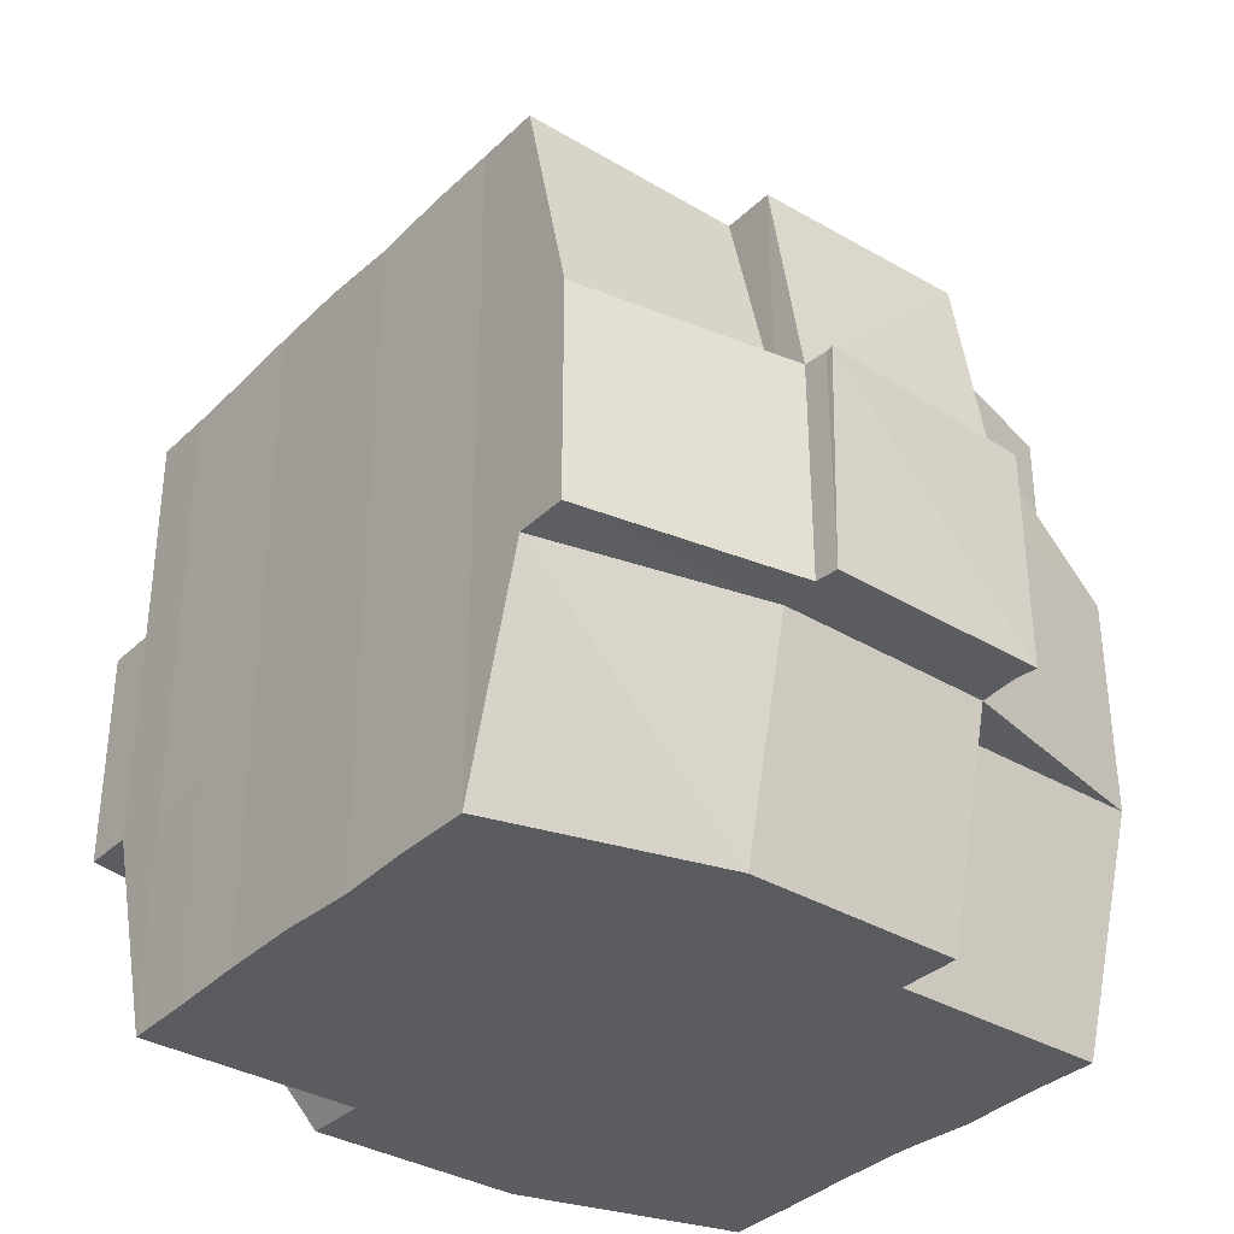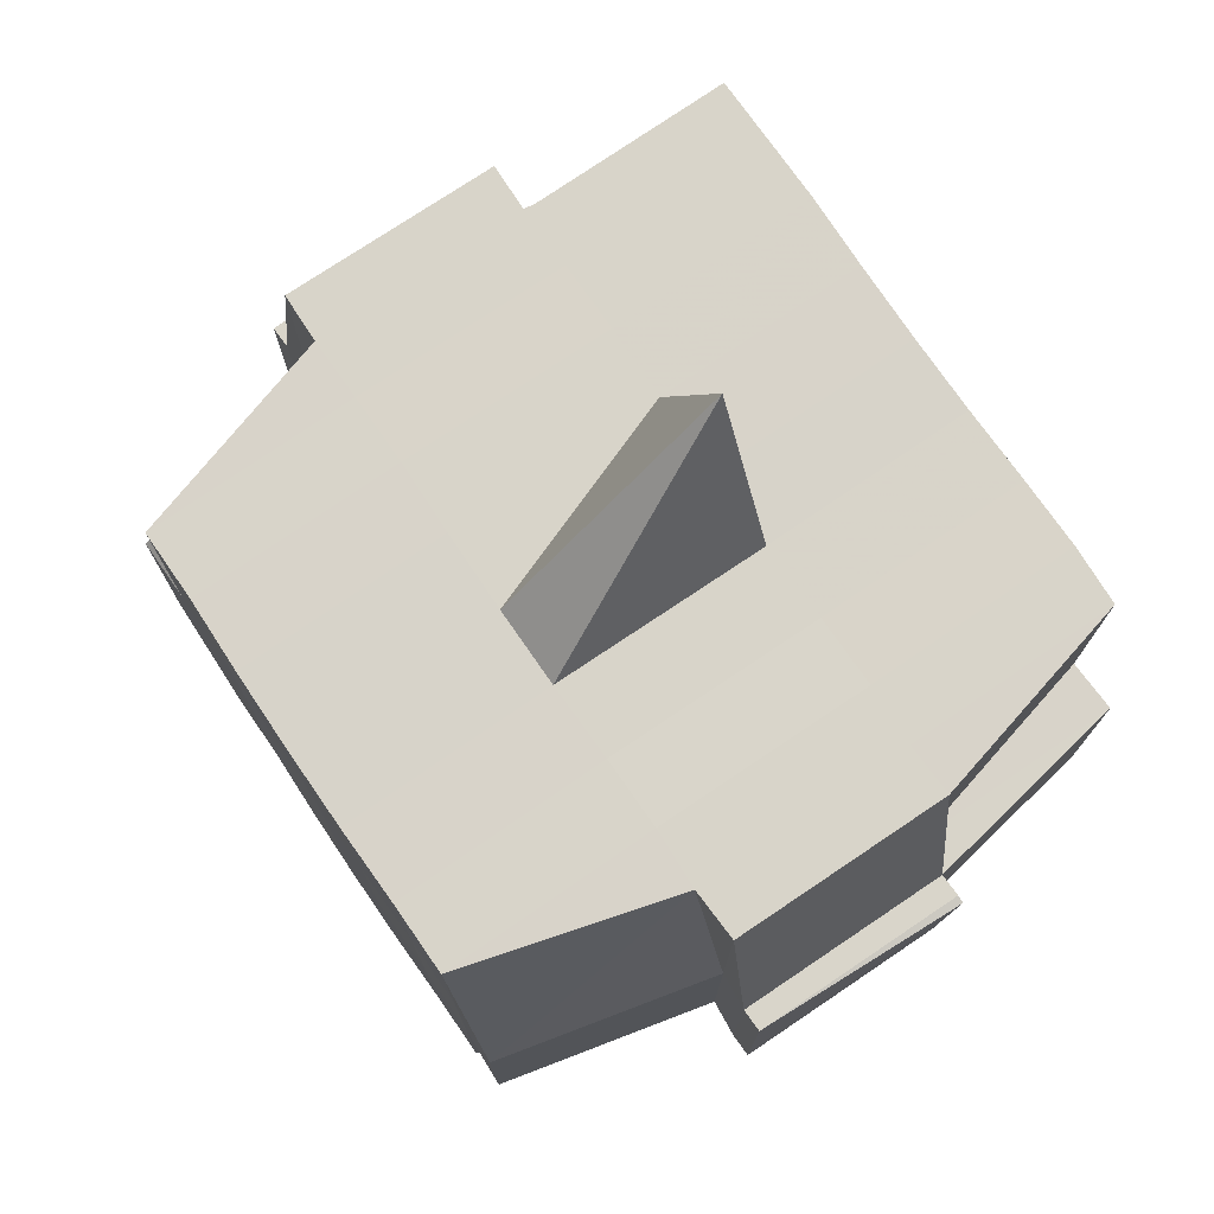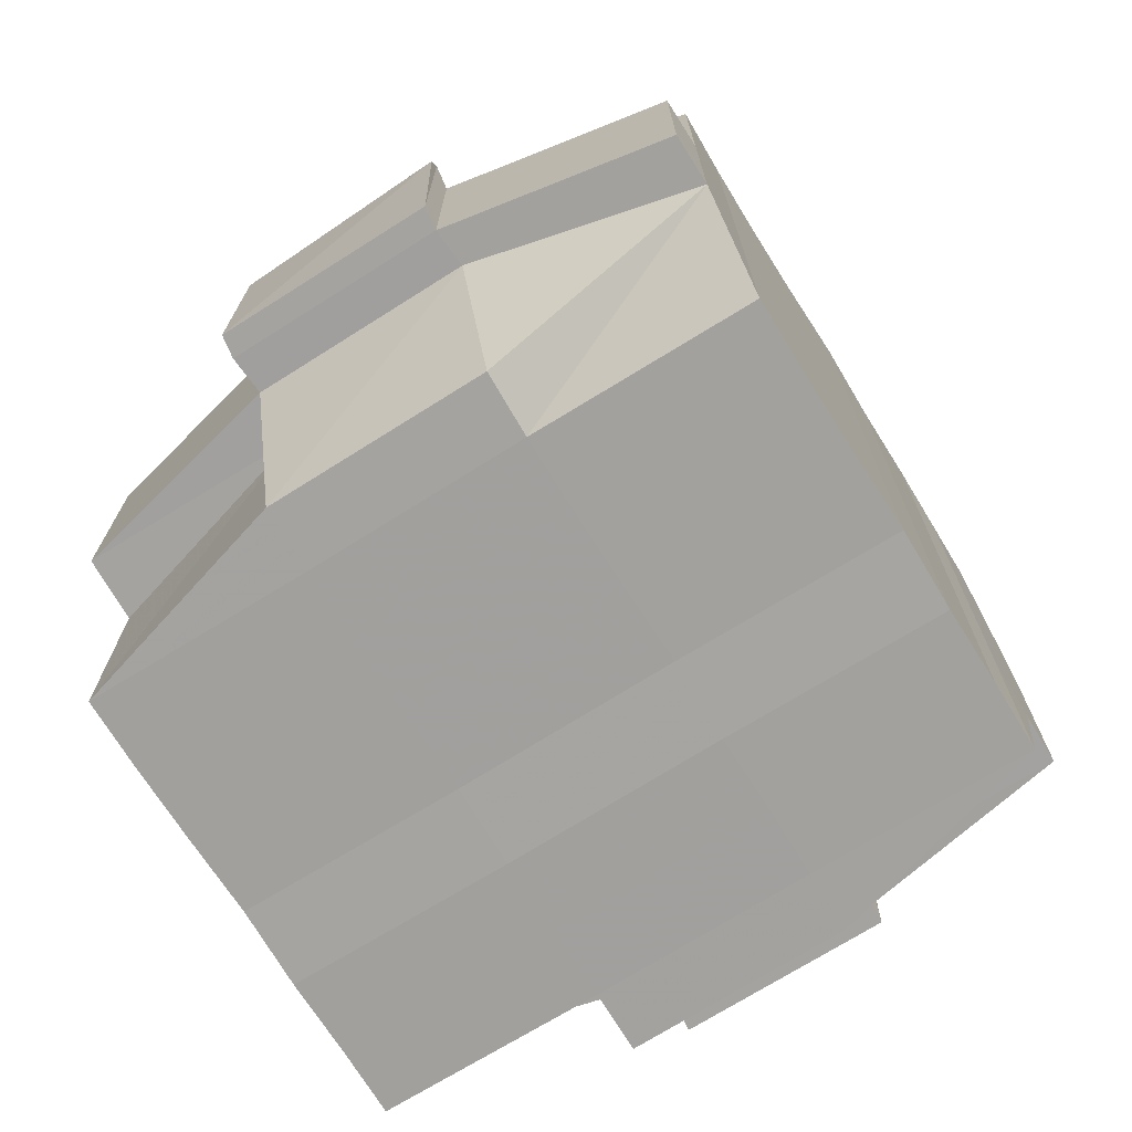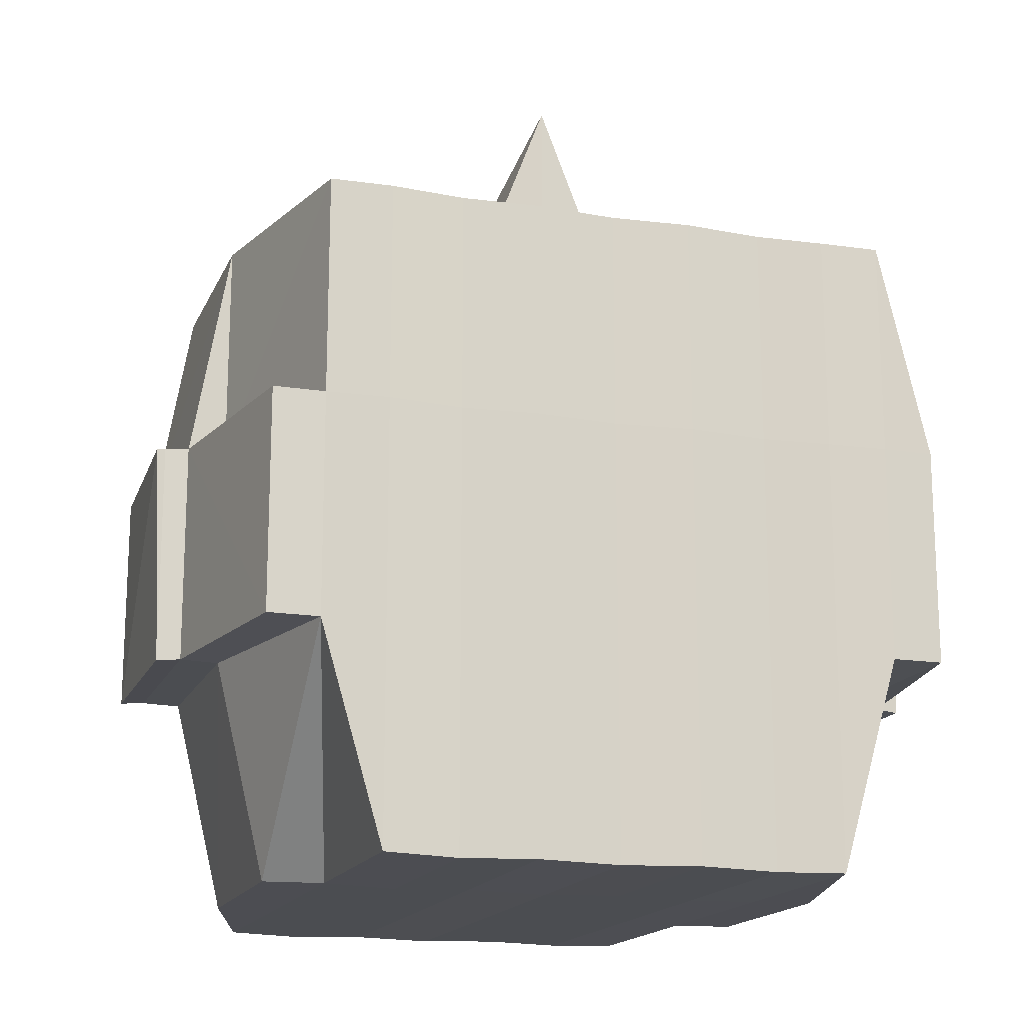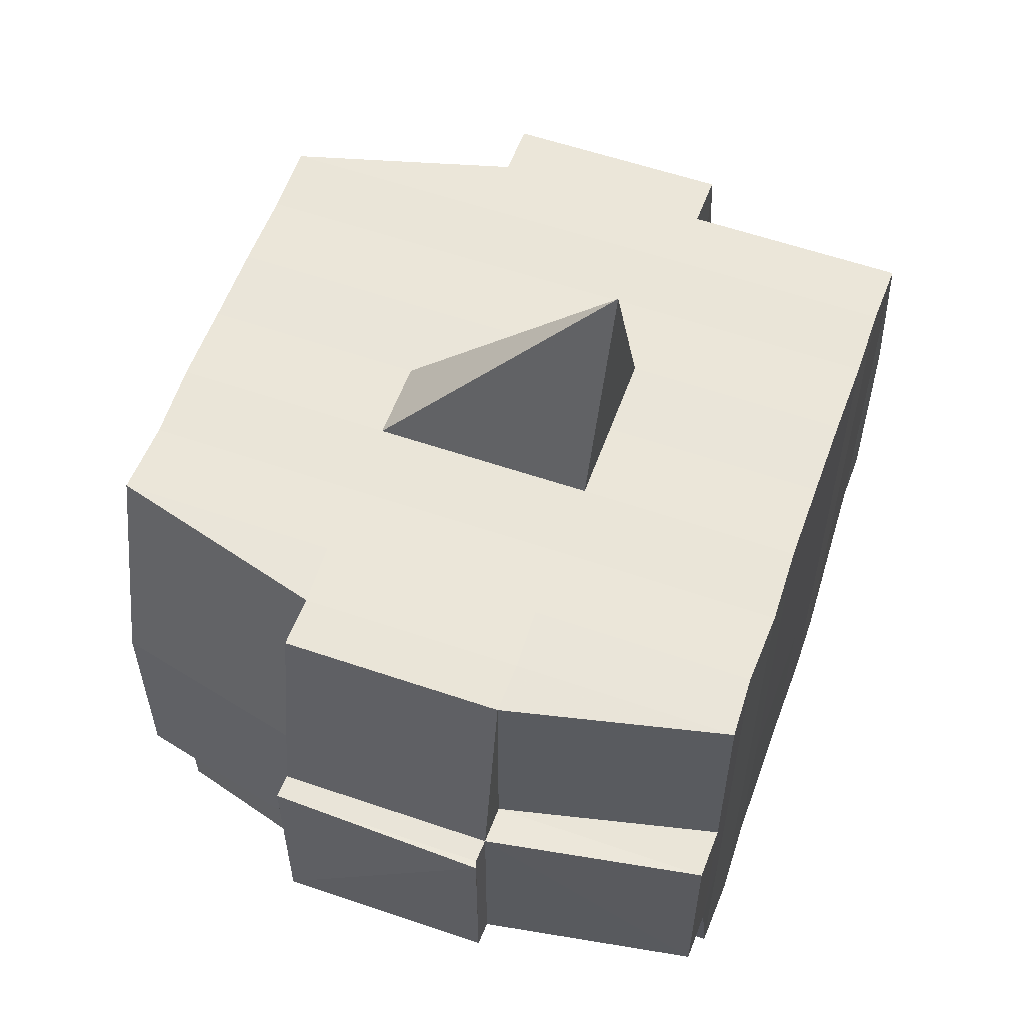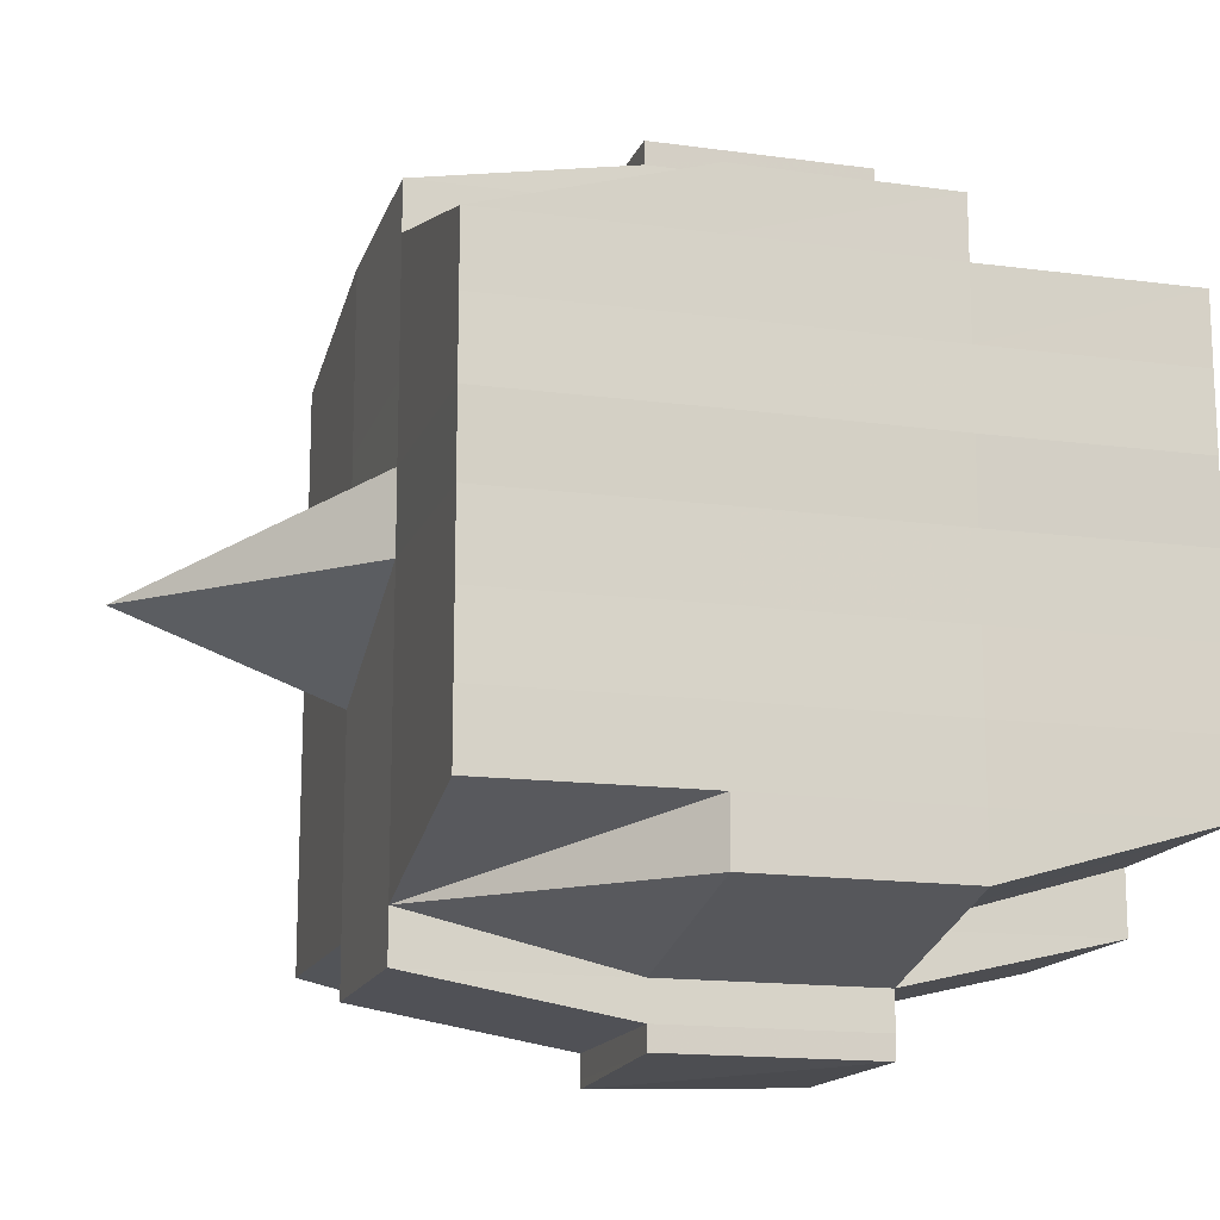
<metadata>
{"format":"obj","ext":"obj","renderer":"f3d","projection":"perspective","resolution":1024,"background":"white","views":[{"elev":-34.6,"azim":141.5,"up":"+Y"},{"elev":75.5,"azim":-34.2,"up":"+Y"},{"elev":-72.2,"azim":31.9,"up":"+Y"},{"elev":-16.5,"azim":71.8,"up":"+Y"},{"elev":57.7,"azim":19.7,"up":"+Y"},{"elev":-15.1,"azim":-106.1,"up":"+Z"}]}
</metadata>
<code>
o 201
v 2214 1880 9.116
v 2214 1880 9.116
v 2214 1880 9.116
v 2214 1880 9.116
v 2214 1880 9.116
v 2214 1880 9.117
v 2214 1880 9.116
v 2214 1880 9.116
v 2214 1880 9.116
v 2214 1880 9.116
v 2214 1880 9.117
v 2214 1880 9.117
v 2214 1880 9.116
v 2214 1880 9.116
v 2214 1880 9.116
v 2214 1880 9.116
v 2214 1880 9.116
v 2214 1880 9.117
v 2214 1880 9.117
v 2214 1880 9.117
v 2214 1880 9.116
v 2214 1880 9.116
v 2214 1880 9.119
v 2214 1880 9.117
v 2214 1880 9.122
v 2214 1880 9.119
v 2214 1880 9.119
v 2214 1880 9.119
v 2214 1880 9.117
v 2214 1880 9.122
v 2214 1880 9.117
v 2214 1880 9.116
v 2214 1880 9.124
v 2214 1880 9.124
v 2214 1880 9.117
v 2214 1880 9.119
v 2214 1880 9.117
v 2214 1880 9.116
v 2214 1880 9.119
v 2214 1880 9.119
v 2214 1880 9.122
v 2214 1880 9.122
v 2214 1880 9.122
v 2214 1880 9.119
v 2214 1880 9.117
v 2214 1880 9.117
v 2214 1880 9.119
v 2214 1880 9.119
v 2214 1880 9.117
v 2214 1880 9.122
v 2214 1880 9.124
v 2214 1880 9.124
v 2214 1880 9.122
v 2214 1880 9.124
v 2214 1880 9.124
v 2214 1880 9.128
v 2214 1880 9.124
v 2214 1880 9.128
v 2214 1880 9.124
v 2214 1880 9.128
v 2214 1880 9.124
v 2214 1880 9.122
v 2214 1880 9.128
v 2214 1880 9.128
v 2214 1880 9.124
v 2214 1880 9.124
v 2214 1880 9.128
v 2214 1880 9.122
v 2214 1880 9.131
v 2214 1880 9.122
v 2214 1880 9.119
v 2214 1880 9.122
v 2214 1880 9.119
v 2214 1880 9.135
v 2214 1880 9.131
v 2214 1880 9.131
v 2214 1880 9.131
v 2214 1880 9.135
v 2214 1880 9.139
v 2214 1880 9.135
v 2214 1880 9.135
v 2214 1880 9.139
v 2214 1880 9.131
v 2214 1880 9.128
v 2214 1880 9.131
v 2214 1880 9.135
v 2214 1880 9.135
v 2214 1880 9.131
v 2214 1880 9.139
v 2214 1880 9.139
v 2214 1880 9.142
v 2214 1880 9.139
v 2214 1880 9.139
v 2214 1880 9.135
v 2214 1880 9.142
v 2214 1880 9.146
v 2214 1880 9.142
v 2214 1880 9.148
v 2214 1880 9.146
v 2214 1880 9.142
v 2214 1880 9.139
v 2214 1880 9.146
v 2214 1880 9.142
v 2214 1880 9.146
v 2214 1880 9.146
v 2214 1880 9.142
v 2214 1880 9.148
v 2214 1880 9.148
v 2214 1880 9.148
v 2214 1880 9.148
v 2214 1880 9.151
v 2214 1880 9.148
v 2214 1880 9.151
v 2214 1880 9.151
v 2214 1880 9.148
v 2214 1880 9.151
v 2214 1880 9.153
v 2214 1880 9.151
v 2214 1880 9.151
v 2214 1880 9.151
v 2214 1880 9.148
v 2214 1880 9.153
v 2214 1880 9.151
v 2214 1880 9.151
v 2214 1880 9.151
v 2214 1880 9.151
v 2214 1880 9.148
v 2214 1880 9.148
v 2214 1880 9.148
v 2214 1880 9.146
v 2214 1880 9.151
v 2214 1880 9.148
v 2214 1880 9.146
v 2214 1880 9.142
v 2214 1880 9.148
v 2214 1880 9.142
v 2214 1880 9.139
v 2214 1880 9.139
v 2214 1880 9.135
v 2214 1880 9.135
v 2214 1880 9.131
v 2214 1880 9.142
v 2214 1880 9.146
v 2214 1880 9.146
v 2214 1880 9.139
v 2214 1880 9.148
v 2214 1880 9.142
v 2214 1880 9.142
v 2214 1880 9.146
v 2214 1880 9.139
v 2214 1880 9.139
v 2214 1880 9.135
v 2214 1880 9.151
v 2214 1880 9.146
v 2214 1880 9.148
v 2214 1880 9.151
v 2214 1880 9.148
v 2214 1880 9.151
v 2214 1880 9.146
v 2214 1880 9.153
v 2214 1880 9.154
v 2214 1880 9.153
v 2214 1880 9.153
v 2214 1880 9.154
v 2214 1880 9.153
v 2214 1880 9.151
v 2214 1880 9.148
v 2214 1880 9.153
v 2214 1880 9.154
v 2214 1880 9.154
v 2214 1880 9.153
v 2214 1880 9.153
v 2214 1880 9.151
v 2214 1880 9.151
v 2214 1880 9.151
v 2214 1880 9.148
v 2214 1880 9.151
v 2214 1880 9.148
v 2214 1880 9.151
v 2214 1880 9.153
v 2214 1880 9.153
v 2214 1880 9.151
v 2214 1880 9.146
v 2214 1880 9.146
v 2214 1880 9.142
v 2214 1880 9.142
v 2214 1880 9.139
v 2214 1880 9.142
v 2214 1880 9.146
v 2214 1880 9.146
v 2214 1880 9.148
v 2214 1880 9.148
v 2214 1880 9.148
v 2214 1880 9.142
v 2214 1880 9.146
v 2214 1880 9.142
v 2214 1880 9.139
v 2214 1880 9.139
v 2214 1880 9.135
v 2214 1880 9.139
v 2214 1880 9.139
v 2214 1880 9.135
v 2214 1880 9.131
v 2214 1880 9.135
v 2214 1880 9.135
v 2214 1880 9.135
v 2214 1880 9.131
v 2214 1880 9.128
v 2214 1880 9.131
v 2214 1880 9.131
v 2214 1880 9.131
v 2214 1880 9.128
v 2214 1880 9.124
v 2214 1880 9.128
v 2214 1880 9.122
v 2214 1880 9.122
v 2214 1880 9.122
v 2214 1880 9.119
v 2214 1880 9.122
v 2214 1880 9.122
v 2214 1880 9.122
v 2214 1880 9.124
v 2214 1880 9.124
v 2214 1880 9.124
v 2214 1880 9.124
v 2214 1880 9.128
v 2214 1880 9.117
v 2214 1880 9.119
v 2214 1880 9.117
v 2214 1880 9.119
v 2214 1880 9.117
v 2214 1880 9.119
v 2214 1880 9.119
v 2214 1880 9.117
v 2214 1880 9.119
v 2214 1880 9.122
v 2214 1880 9.119
v 2214 1880 9.122
v 2214 1880 9.119
v 2214 1880 9.119
v 2214 1880 9.119
v 2214 1880 9.122
v 2214 1880 9.122
v 2214 1880 9.122
v 2214 1880 9.124
v 2214 1880 9.124
v 2214 1880 9.122
v 2214 1880 9.128
v 2214 1880 9.128
v 2214 1880 9.131
v 2214 1880 9.124
v 2214 1880 9.122
v 2214 1880 9.122
v 2214 1880 9.119
v 2214 1880 9.124
v 2214 1880 9.122
v 2214 1880 9.124
v 2214 1880 9.128
v 2214 1880 9.128
v 2214 1880 9.128
v 2214 1880 9.131
v 2214 1880 9.131
v 2214 1880 9.131
v 2214 1880 9.135
v 2214 1880 9.135
v 2214 1880 9.135
v 2214 1880 9.131
v 2214 1880 9.135
v 2214 1880 9.139
v 2214 1880 9.135
v 2214 1880 9.139
v 2214 1880 9.142
v 2214 1880 9.139
v 2214 1880 9.135
v 2214 1880 9.142
v 2214 1880 9.131
v 2214 1880 9.146
v 2214 1880 9.146
v 2214 1880 9.142
v 2214 1880 9.146
v 2214 1880 9.148
v 2214 1880 9.146
v 2214 1880 9.148
v 2214 1880 9.151
v 2214 1880 9.148
v 2214 1880 9.148
v 2214 1880 9.148
v 2214 1880 9.146
v 2214 1880 9.142
v 2214 1880 9.146
v 2214 1880 9.139
v 2214 1880 9.139
v 2214 1880 9.135
v 2214 1880 9.135
v 2214 1880 9.131
v 2214 1880 9.128
v 2214 1880 9.131
v 2214 1880 9.131
v 2214 1880 9.128
v 2214 1880 9.128
v 2214 1880 9.128
v 2214 1880 9.124
v 2214 1880 9.124
v 2214 1880 9.124
v 2214 1880 9.124
v 2214 1880 9.122
v 2214 1880 9.122
v 2214 1880 9.122
v 2214 1880 9.135
v 2214 1880 9.135
v 2214 1880 9.131
v 2214 1880 9.135
v 2214 1880 9.139
v 2214 1880 9.148
v 2214 1880 9.148
v 2214 1880 9.146
v 2214 1880 9.153
v 2214 1880 9.154
v 2214 1880 9.153
v 2214 1880 9.154
v 2214 1880 9.154
v 2214 1880 9.154
v 2214 1880 9.153
v 2214 1880 9.154
v 2214 1880 9.154
v 2214 1880 9.154
v 2214 1880 9.153
v 2214 1880 9.153
v 2214 1880 9.153
v 2214 1880 9.154
v 2214 1880 9.154
v 2214 1880 9.154
v 2214 1880 9.154
v 2214 1880 9.154
f 1 2 3
f 2 4 5
f 1 6 7
f 8 9 10
f 11 12 9
f 13 11 14
f 15 16 10
f 17 18 8
f 19 20 16
f 21 19 22
f 18 23 24
f 23 25 26
f 27 26 24
f 26 28 29
f 26 30 28
f 31 29 32
f 33 34 30
f 35 36 31
f 35 37 38
f 36 39 37
f 40 41 36
f 36 42 27
f 42 43 39
f 44 36 45
f 46 47 45
f 47 48 49
f 50 42 36
f 50 51 42
f 51 52 42
f 42 52 53
f 52 54 43
f 55 56 52
f 57 51 50
f 57 58 51
f 59 57 50
f 58 60 61
f 62 59 50
f 63 58 57
f 59 63 57
f 64 63 59
f 65 59 62
f 66 67 59
f 68 66 62
f 67 69 63
f 62 70 71
f 72 62 73
f 73 62 44
f 69 74 75
f 76 75 63
f 77 78 76
f 63 75 58
f 78 79 80
f 80 81 75
f 74 82 81
f 75 83 58
f 75 81 83
f 58 83 84
f 83 85 60
f 81 86 83
f 86 87 85
f 83 86 88
f 81 89 86
f 90 89 81
f 82 91 89
f 89 92 86
f 92 93 87
f 86 92 94
f 89 95 92
f 91 96 95
f 97 95 89
f 96 98 99
f 95 100 92
f 92 100 101
f 95 99 100
f 102 99 95
f 100 103 93
f 99 104 100
f 104 105 103
f 100 104 106
f 104 107 105
f 99 108 104
f 109 108 99
f 108 110 104
f 109 111 112
f 113 114 107
f 115 113 110
f 116 117 111
f 118 117 119
f 120 119 121
f 122 117 123
f 124 122 125
f 125 126 127
f 128 123 129
f 128 129 130
f 131 116 128
f 132 131 128
f 133 128 102
f 133 130 134
f 135 128 133
f 136 134 137
f 136 133 97
f 138 137 139
f 138 136 90
f 140 139 141
f 142 136 138
f 143 133 136
f 142 143 136
f 143 135 133
f 144 143 142
f 144 135 143
f 145 142 138
f 146 135 144
f 147 142 145
f 148 149 142
f 150 148 145
f 145 151 152
f 146 153 135
f 154 146 144
f 155 146 154
f 156 153 146
f 157 158 146
f 159 157 154
f 158 160 153
f 160 161 162
f 163 162 153
f 161 164 165
f 153 165 166
f 153 166 167
f 168 169 163
f 169 170 171
f 172 171 173
f 174 172 156
f 175 168 174
f 174 173 176
f 177 174 178
f 179 180 177
f 180 181 182
f 183 176 184
f 183 184 185
f 186 185 187
f 186 183 188
f 189 183 186
f 190 191 189
f 189 192 183
f 192 193 183
f 192 174 193
f 110 174 192
f 110 192 189
f 194 189 186
f 195 189 194
f 196 190 194
f 194 186 197
f 197 186 198
f 197 187 199
f 200 194 197
f 106 194 200
f 201 196 200
f 200 197 202
f 202 199 203
f 202 197 204
f 205 200 202
f 101 200 205
f 206 201 205
f 205 202 207
f 207 203 208
f 207 202 209
f 210 205 207
f 94 205 210
f 211 206 210
f 210 207 212
f 212 208 213
f 212 207 214
f 215 213 216
f 217 216 218
f 219 220 218
f 221 222 220
f 223 224 217
f 225 212 224
f 226 212 225
f 226 210 212
f 88 210 226
f 52 226 225
f 84 226 52
f 56 211 226
f 227 228 229
f 228 230 231
f 232 233 234
f 235 236 233
f 237 238 232
f 239 240 234
f 241 242 240
f 243 244 239
f 245 246 242
f 247 245 244
f 248 249 246
f 250 141 249
f 245 248 65
f 248 250 64
f 251 245 247
f 252 251 247
f 252 253 254
f 255 251 256
f 257 258 251
f 251 259 245
f 259 248 245
f 260 259 251
f 258 261 259
f 259 262 248
f 262 250 248
f 263 262 259
f 261 264 262
f 262 265 250
f 264 150 265
f 266 265 262
f 265 152 267
f 265 145 268
f 269 145 265
f 270 271 266
f 271 272 269
f 271 273 274
f 272 275 273
f 270 274 276
f 154 277 275
f 272 154 147
f 278 154 272
f 279 278 272
f 279 272 271
f 280 278 279
f 280 281 282
f 283 284 281
f 285 284 286
f 287 286 288
f 289 290 279
f 291 279 271
f 188 279 291
f 292 289 291
f 291 271 270
f 293 291 270
f 198 291 293
f 294 292 293
f 293 270 295
f 295 270 263
f 295 276 296
f 297 293 295
f 204 293 297
f 298 294 297
f 297 295 299
f 299 296 34
f 299 295 260
f 300 297 299
f 209 297 300
f 301 298 300
f 300 299 33
f 33 299 302
f 303 300 33
f 304 301 303
f 214 300 303
f 305 303 306
f 303 33 307
f 307 33 252
f 308 303 307
f 307 252 26
f 308 307 26
f 309 310 311
f 312 313 310
f 314 315 316
f 317 318 319
f 318 320 321
f 322 321 323
f 324 320 325
f 326 325 327
f 328 324 329
f 330 331 332
f 332 333 334

</code>
